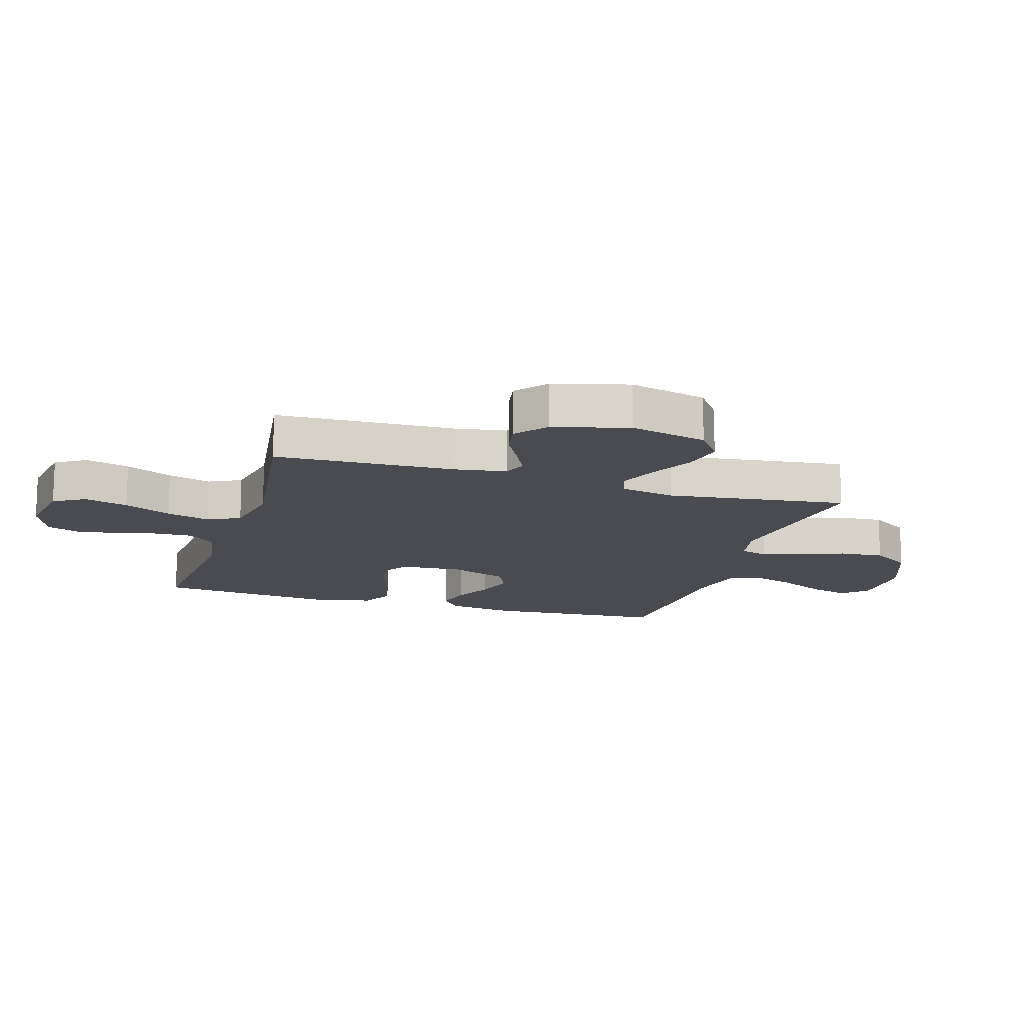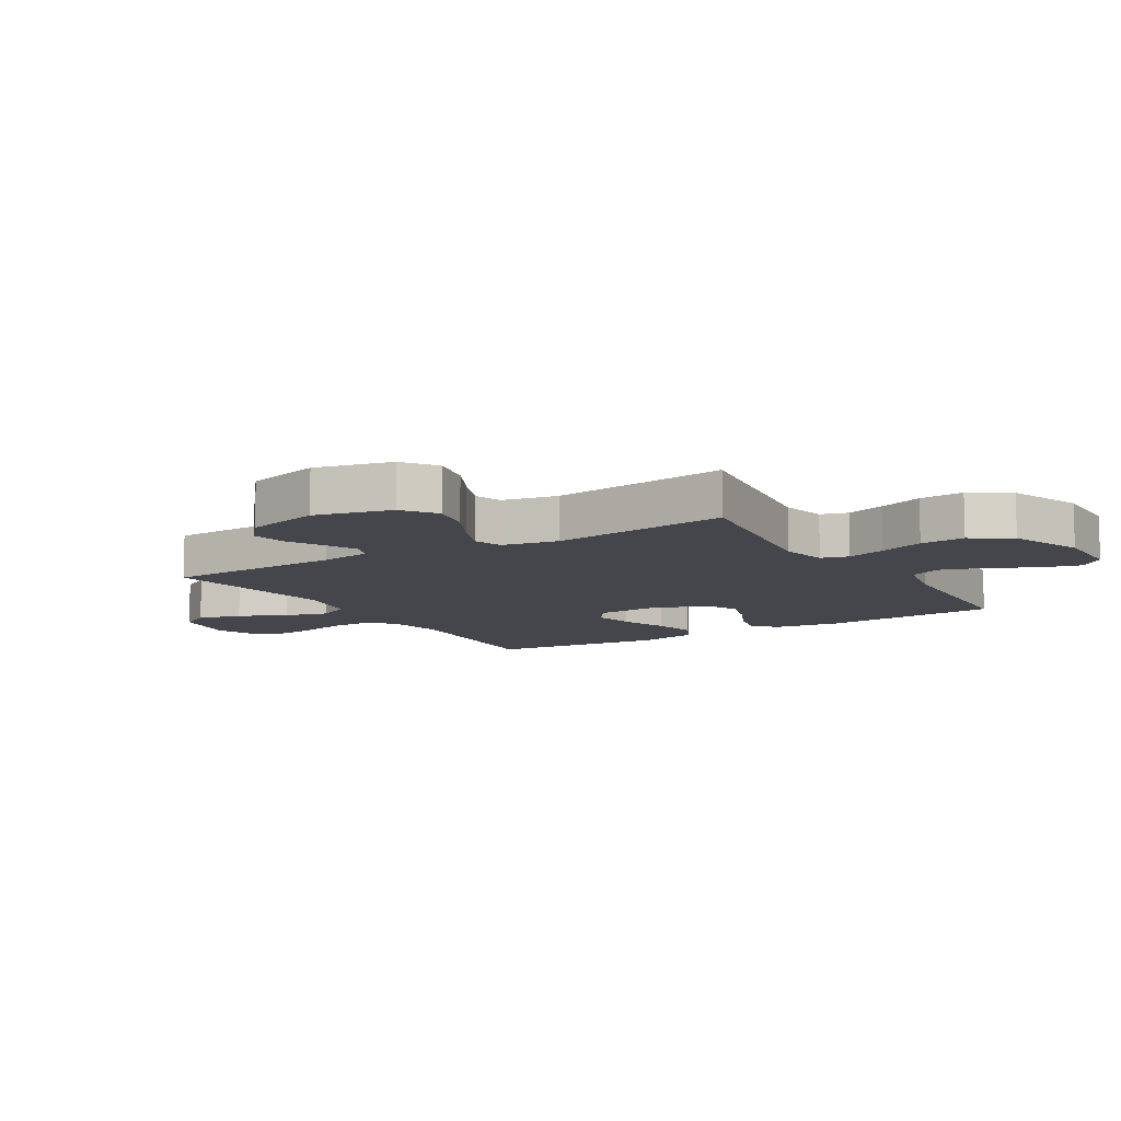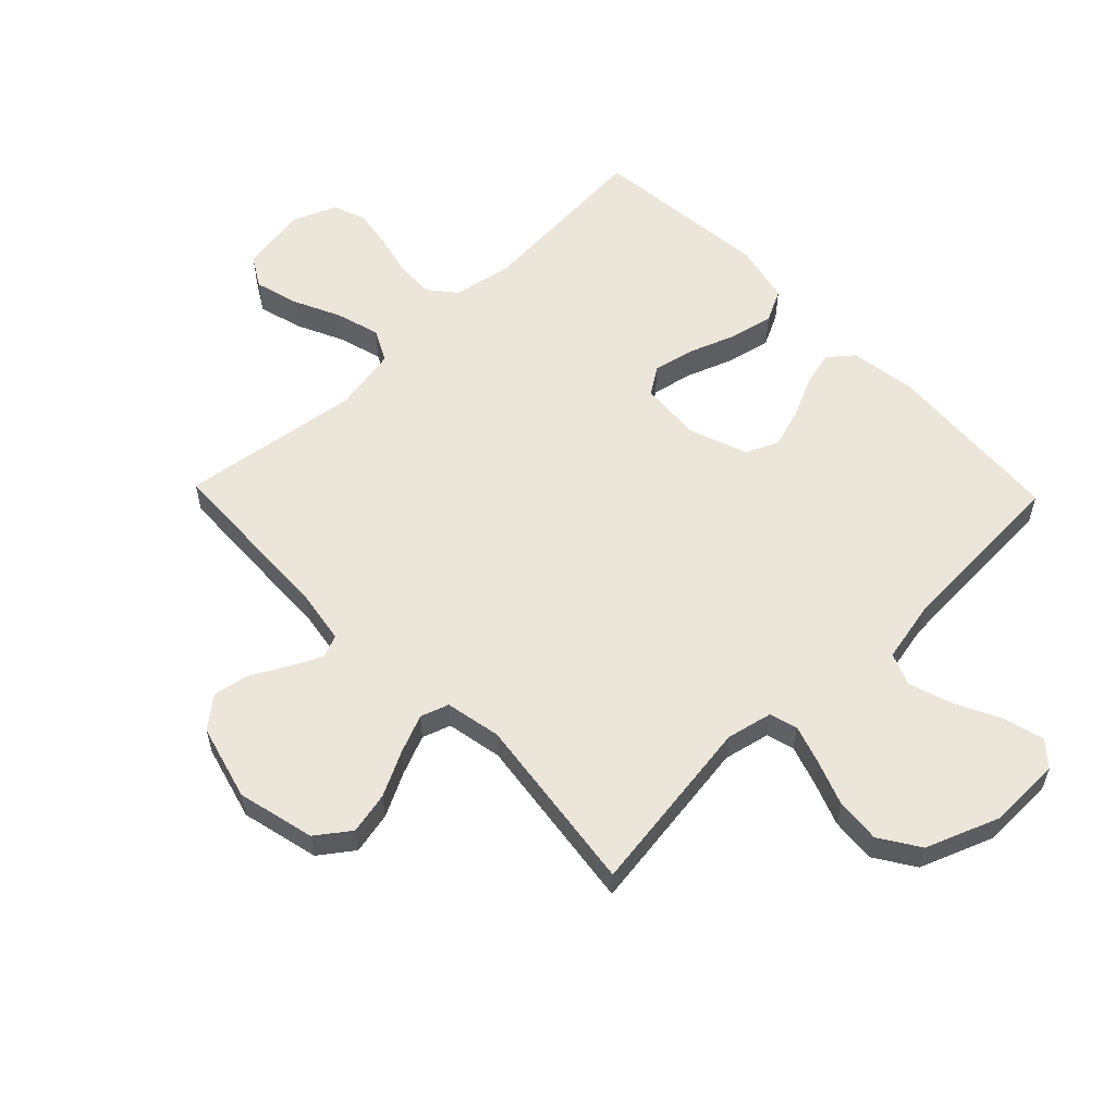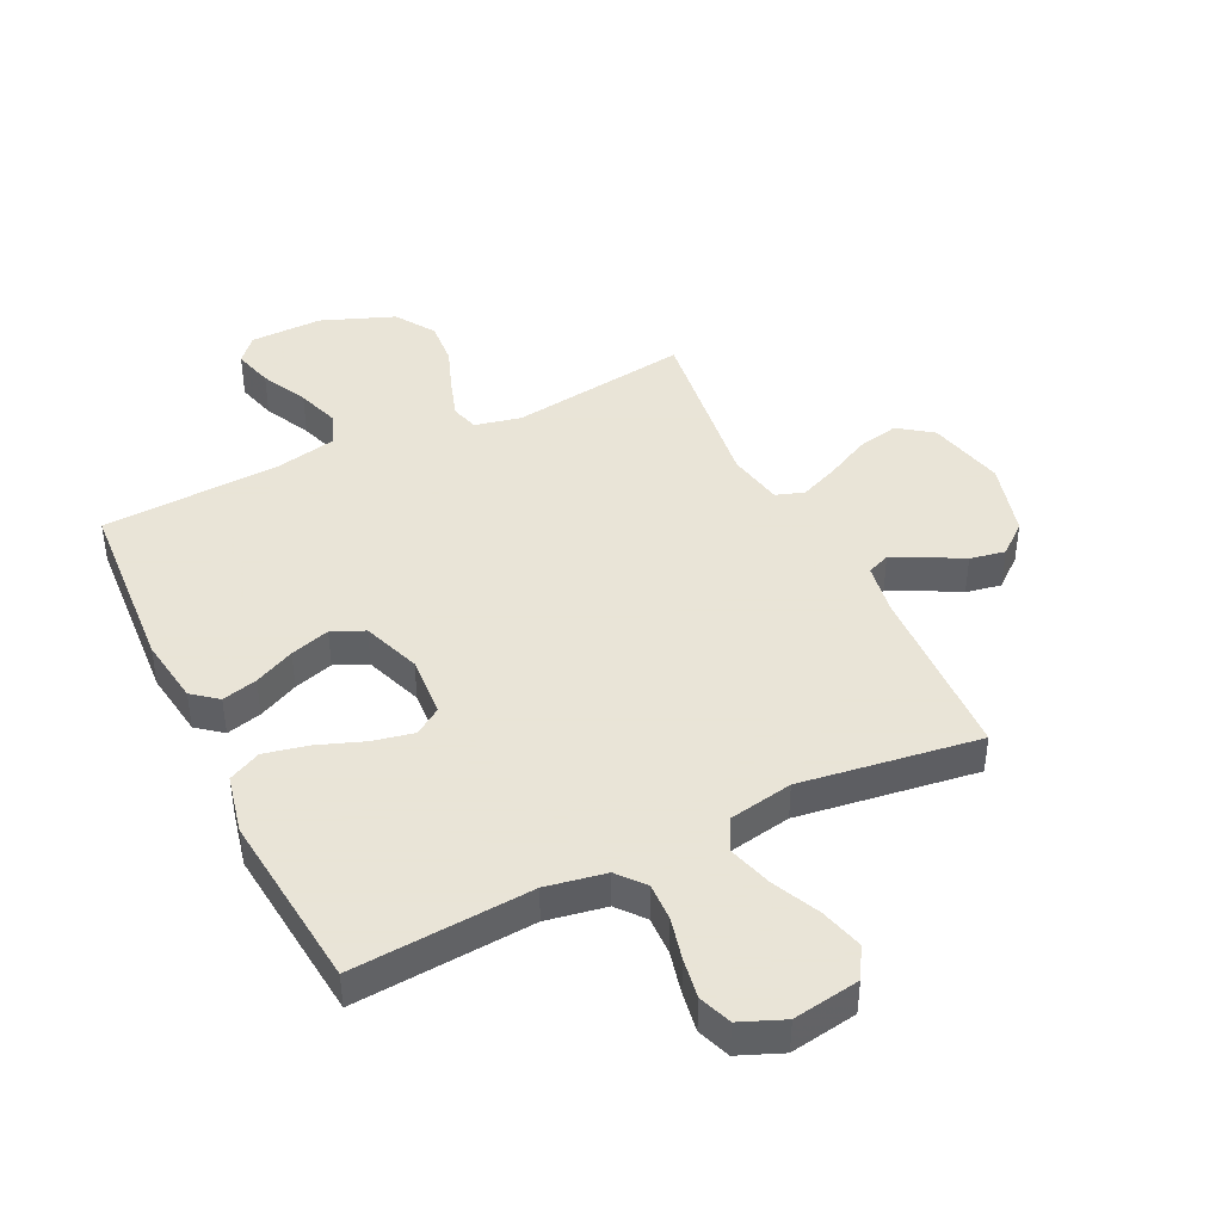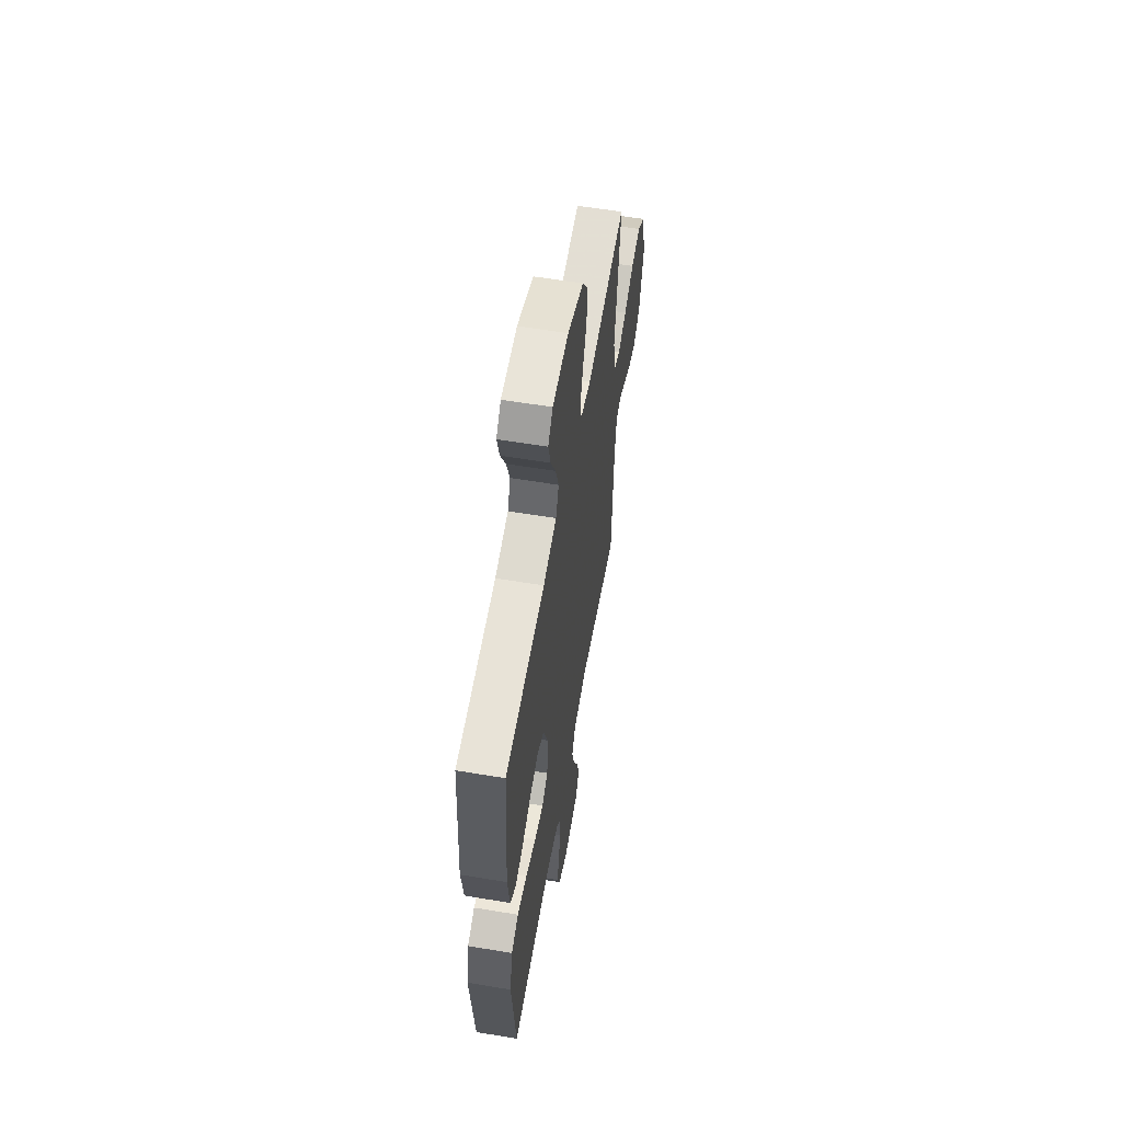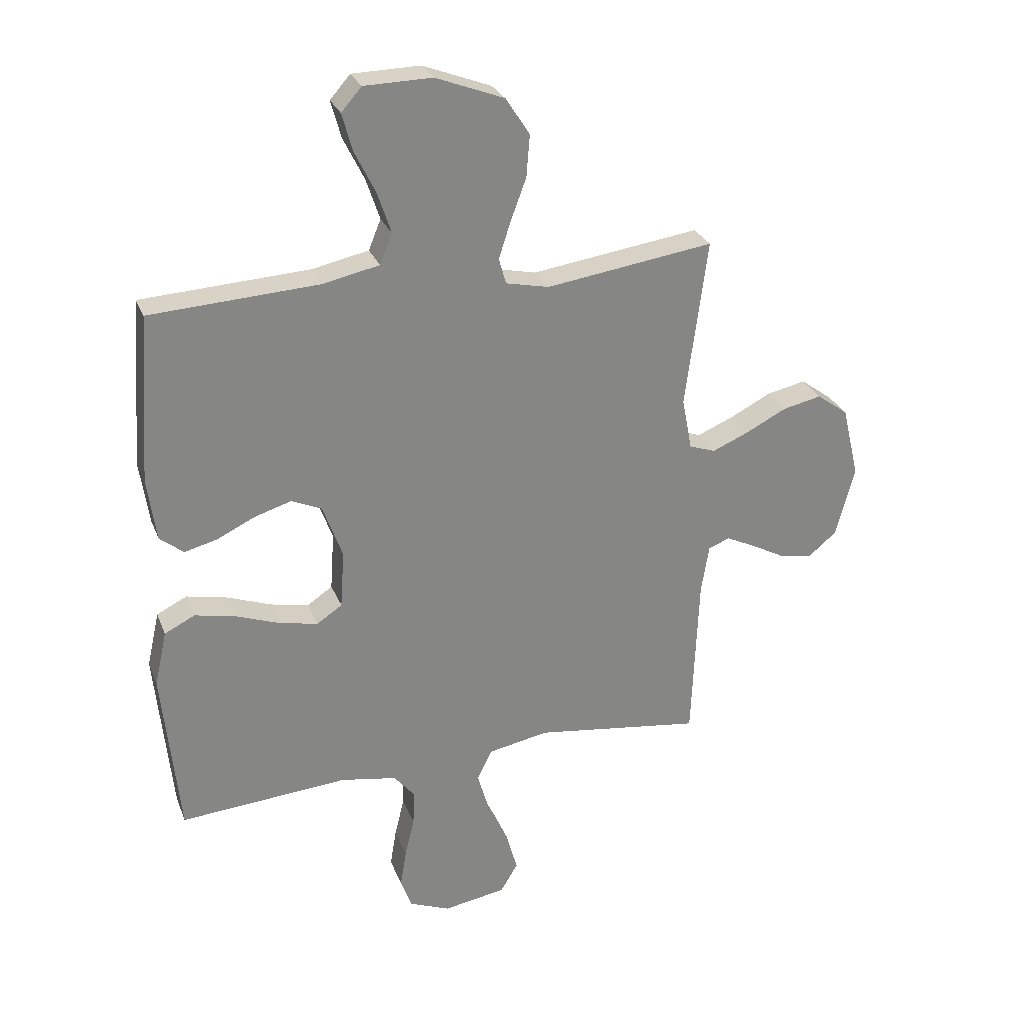
<metadata>
{"format":"obj","ext":"obj","renderer":"f3d","projection":"perspective","resolution":1024,"background":"white","views":[{"elev":-14.6,"azim":-107.0,"up":"+Y"},{"elev":-10.0,"azim":-58.7,"up":"+Y"},{"elev":57.5,"azim":-44.0,"up":"+Y"},{"elev":42.8,"azim":154.1,"up":"+Y"},{"elev":58.8,"azim":99.8,"up":"+Z"},{"elev":27.9,"azim":161.2,"up":"+Z"}]}
</metadata>
<code>
v -0.5 0.07 -0.5
v -0.512 0.07 -0.2
v -0.526 0.07 -0.114
v -0.564 0.07 -0.099
v -0.616 0.07 -0.124
v -0.677 0.07 -0.157
v -0.736 0.07 -0.168
v -0.787 0.07 -0.126
v -0.821 0.07 0
v -0.79 0.07 0.129
v -0.734 0.07 0.17
v -0.664 0.07 0.155
v -0.591 0.07 0.118
v -0.526 0.07 0.091
v -0.479 0.07 0.107
v -0.461 0.07 0.2
v -0.5 0.07 0.5
v -0.2 0.07 0.458
v -0.123 0.07 0.475
v -0.11 0.07 0.521
v -0.131 0.07 0.586
v -0.159 0.07 0.661
v -0.165 0.07 0.736
v -0.122 0.07 0.802
v 0 0.07 0.849
v 0.121 0.07 0.847
v 0.157 0.07 0.806
v 0.139 0.07 0.74
v 0.101 0.07 0.663
v 0.077 0.07 0.591
v 0.099 0.07 0.537
v 0.2 0.07 0.516
v 0.5 0.07 0.5
v 0.521 0.07 0.2
v 0.505 0.07 0.088
v 0.463 0.07 0.054
v 0.404 0.07 0.069
v 0.337 0.07 0.101
v 0.271 0.07 0.121
v 0.217 0.07 0.097
v 0.182 0.07 0
v 0.189 0.07 -0.103
v 0.234 0.07 -0.133
v 0.302 0.07 -0.119
v 0.38 0.07 -0.09
v 0.454 0.07 -0.074
v 0.508 0.07 -0.101
v 0.53 0.07 -0.2
v 0.5 0.07 -0.5
v 0.2 0.07 -0.478
v 0.1 0.07 -0.496
v 0.063 0.07 -0.541
v 0.065 0.07 -0.604
v 0.082 0.07 -0.675
v 0.093 0.07 -0.742
v 0.073 0.07 -0.797
v 0 0.07 -0.827
v -0.112 0.07 -0.809
v -0.143 0.07 -0.757
v -0.123 0.07 -0.684
v -0.086 0.07 -0.605
v -0.065 0.07 -0.532
v -0.092 0.07 -0.478
v -0.2 0.07 -0.458
v -0.5 0 -0.5
v -0.512 0 -0.2
v -0.526 0 -0.114
v -0.564 0 -0.099
v -0.616 0 -0.124
v -0.677 0 -0.157
v -0.736 0 -0.168
v -0.787 0 -0.126
v -0.821 0 0
v -0.79 0 0.129
v -0.734 0 0.17
v -0.664 0 0.155
v -0.591 0 0.118
v -0.526 0 0.091
v -0.479 0 0.107
v -0.461 0 0.2
v -0.5 0 0.5
v -0.2 0 0.458
v -0.123 0 0.475
v -0.11 0 0.521
v -0.131 0 0.586
v -0.159 0 0.661
v -0.165 0 0.736
v -0.122 0 0.802
v 0 0 0.849
v 0.121 0 0.847
v 0.157 0 0.806
v 0.139 0 0.74
v 0.101 0 0.663
v 0.077 0 0.591
v 0.099 0 0.537
v 0.2 0 0.516
v 0.5 0 0.5
v 0.521 0 0.2
v 0.505 0 0.088
v 0.463 0 0.054
v 0.404 0 0.069
v 0.337 0 0.101
v 0.271 0 0.121
v 0.217 0 0.097
v 0.182 0 0
v 0.189 0 -0.103
v 0.234 0 -0.133
v 0.302 0 -0.119
v 0.38 0 -0.09
v 0.454 0 -0.074
v 0.508 0 -0.101
v 0.53 0 -0.2
v 0.5 0 -0.5
v 0.2 0 -0.478
v 0.1 0 -0.496
v 0.063 0 -0.541
v 0.065 0 -0.604
v 0.082 0 -0.675
v 0.093 0 -0.742
v 0.073 0 -0.797
v 0 0 -0.827
v -0.112 0 -0.809
v -0.143 0 -0.757
v -0.123 0 -0.684
v -0.086 0 -0.605
v -0.065 0 -0.532
v -0.092 0 -0.478
v -0.2 0 -0.458
f 58 59 60 61
f 58 61 62
f 57 58 62
f 56 57 62
f 53 54 55 56
f 53 56 62 63
f 47 48 49 50
f 47 50 51
f 44 45 46 47
f 43 44 47 51
f 42 43 51 52
f 35 36 37 38
f 35 38 39
f 32 33 34 35
f 31 32 35 39
f 26 27 28 29
f 26 29 30
f 25 26 30
f 24 25 30
f 21 22 23 24
f 20 21 24 30
f 19 20 30 31
f 16 17 18
f 15 16 18 19
f 10 11 12 13
f 10 13 14
f 9 10 14
f 8 9 14
f 5 6 7 8
f 4 5 8 14
f 3 4 14 15
f 64 1 2
f 63 64 2 3
f 52 53 63 3
f 41 42 52 3
f 19 31 39 40
f 19 40 41
f 3 15 19 41
f 125 124 123 122
f 126 125 122
f 126 122 121
f 126 121 120
f 120 119 118 117
f 127 126 120 117
f 114 113 112 111
f 115 114 111
f 111 110 109 108
f 115 111 108 107
f 116 115 107 106
f 102 101 100 99
f 103 102 99
f 99 98 97 96
f 103 99 96 95
f 93 92 91 90
f 94 93 90
f 94 90 89
f 94 89 88
f 88 87 86 85
f 94 88 85 84
f 95 94 84 83
f 82 81 80
f 83 82 80 79
f 77 76 75 74
f 78 77 74
f 78 74 73
f 78 73 72
f 72 71 70 69
f 78 72 69 68
f 79 78 68 67
f 66 65 128
f 67 66 128 127
f 67 127 117 116
f 67 116 106 105
f 104 103 95 83
f 105 104 83
f 105 83 79 67
f 1 65 66 2
f 2 66 67 3
f 3 67 68 4
f 4 68 69 5
f 5 69 70 6
f 6 70 71 7
f 7 71 72 8
f 8 72 73 9
f 9 73 74 10
f 10 74 75 11
f 11 75 76 12
f 12 76 77 13
f 13 77 78 14
f 14 78 79 15
f 15 79 80 16
f 16 80 81 17
f 17 81 82 18
f 18 82 83 19
f 19 83 84 20
f 20 84 85 21
f 21 85 86 22
f 22 86 87 23
f 23 87 88 24
f 24 88 89 25
f 25 89 90 26
f 26 90 91 27
f 27 91 92 28
f 28 92 93 29
f 29 93 94 30
f 30 94 95 31
f 31 95 96 32
f 32 96 97 33
f 33 97 98 34
f 34 98 99 35
f 35 99 100 36
f 36 100 101 37
f 37 101 102 38
f 38 102 103 39
f 39 103 104 40
f 40 104 105 41
f 41 105 106 42
f 42 106 107 43
f 43 107 108 44
f 44 108 109 45
f 45 109 110 46
f 46 110 111 47
f 47 111 112 48
f 48 112 113 49
f 49 113 114 50
f 50 114 115 51
f 51 115 116 52
f 52 116 117 53
f 53 117 118 54
f 54 118 119 55
f 55 119 120 56
f 56 120 121 57
f 57 121 122 58
f 58 122 123 59
f 59 123 124 60
f 60 124 125 61
f 61 125 126 62
f 62 126 127 63
f 63 127 128 64
f 64 128 65 1

</code>
